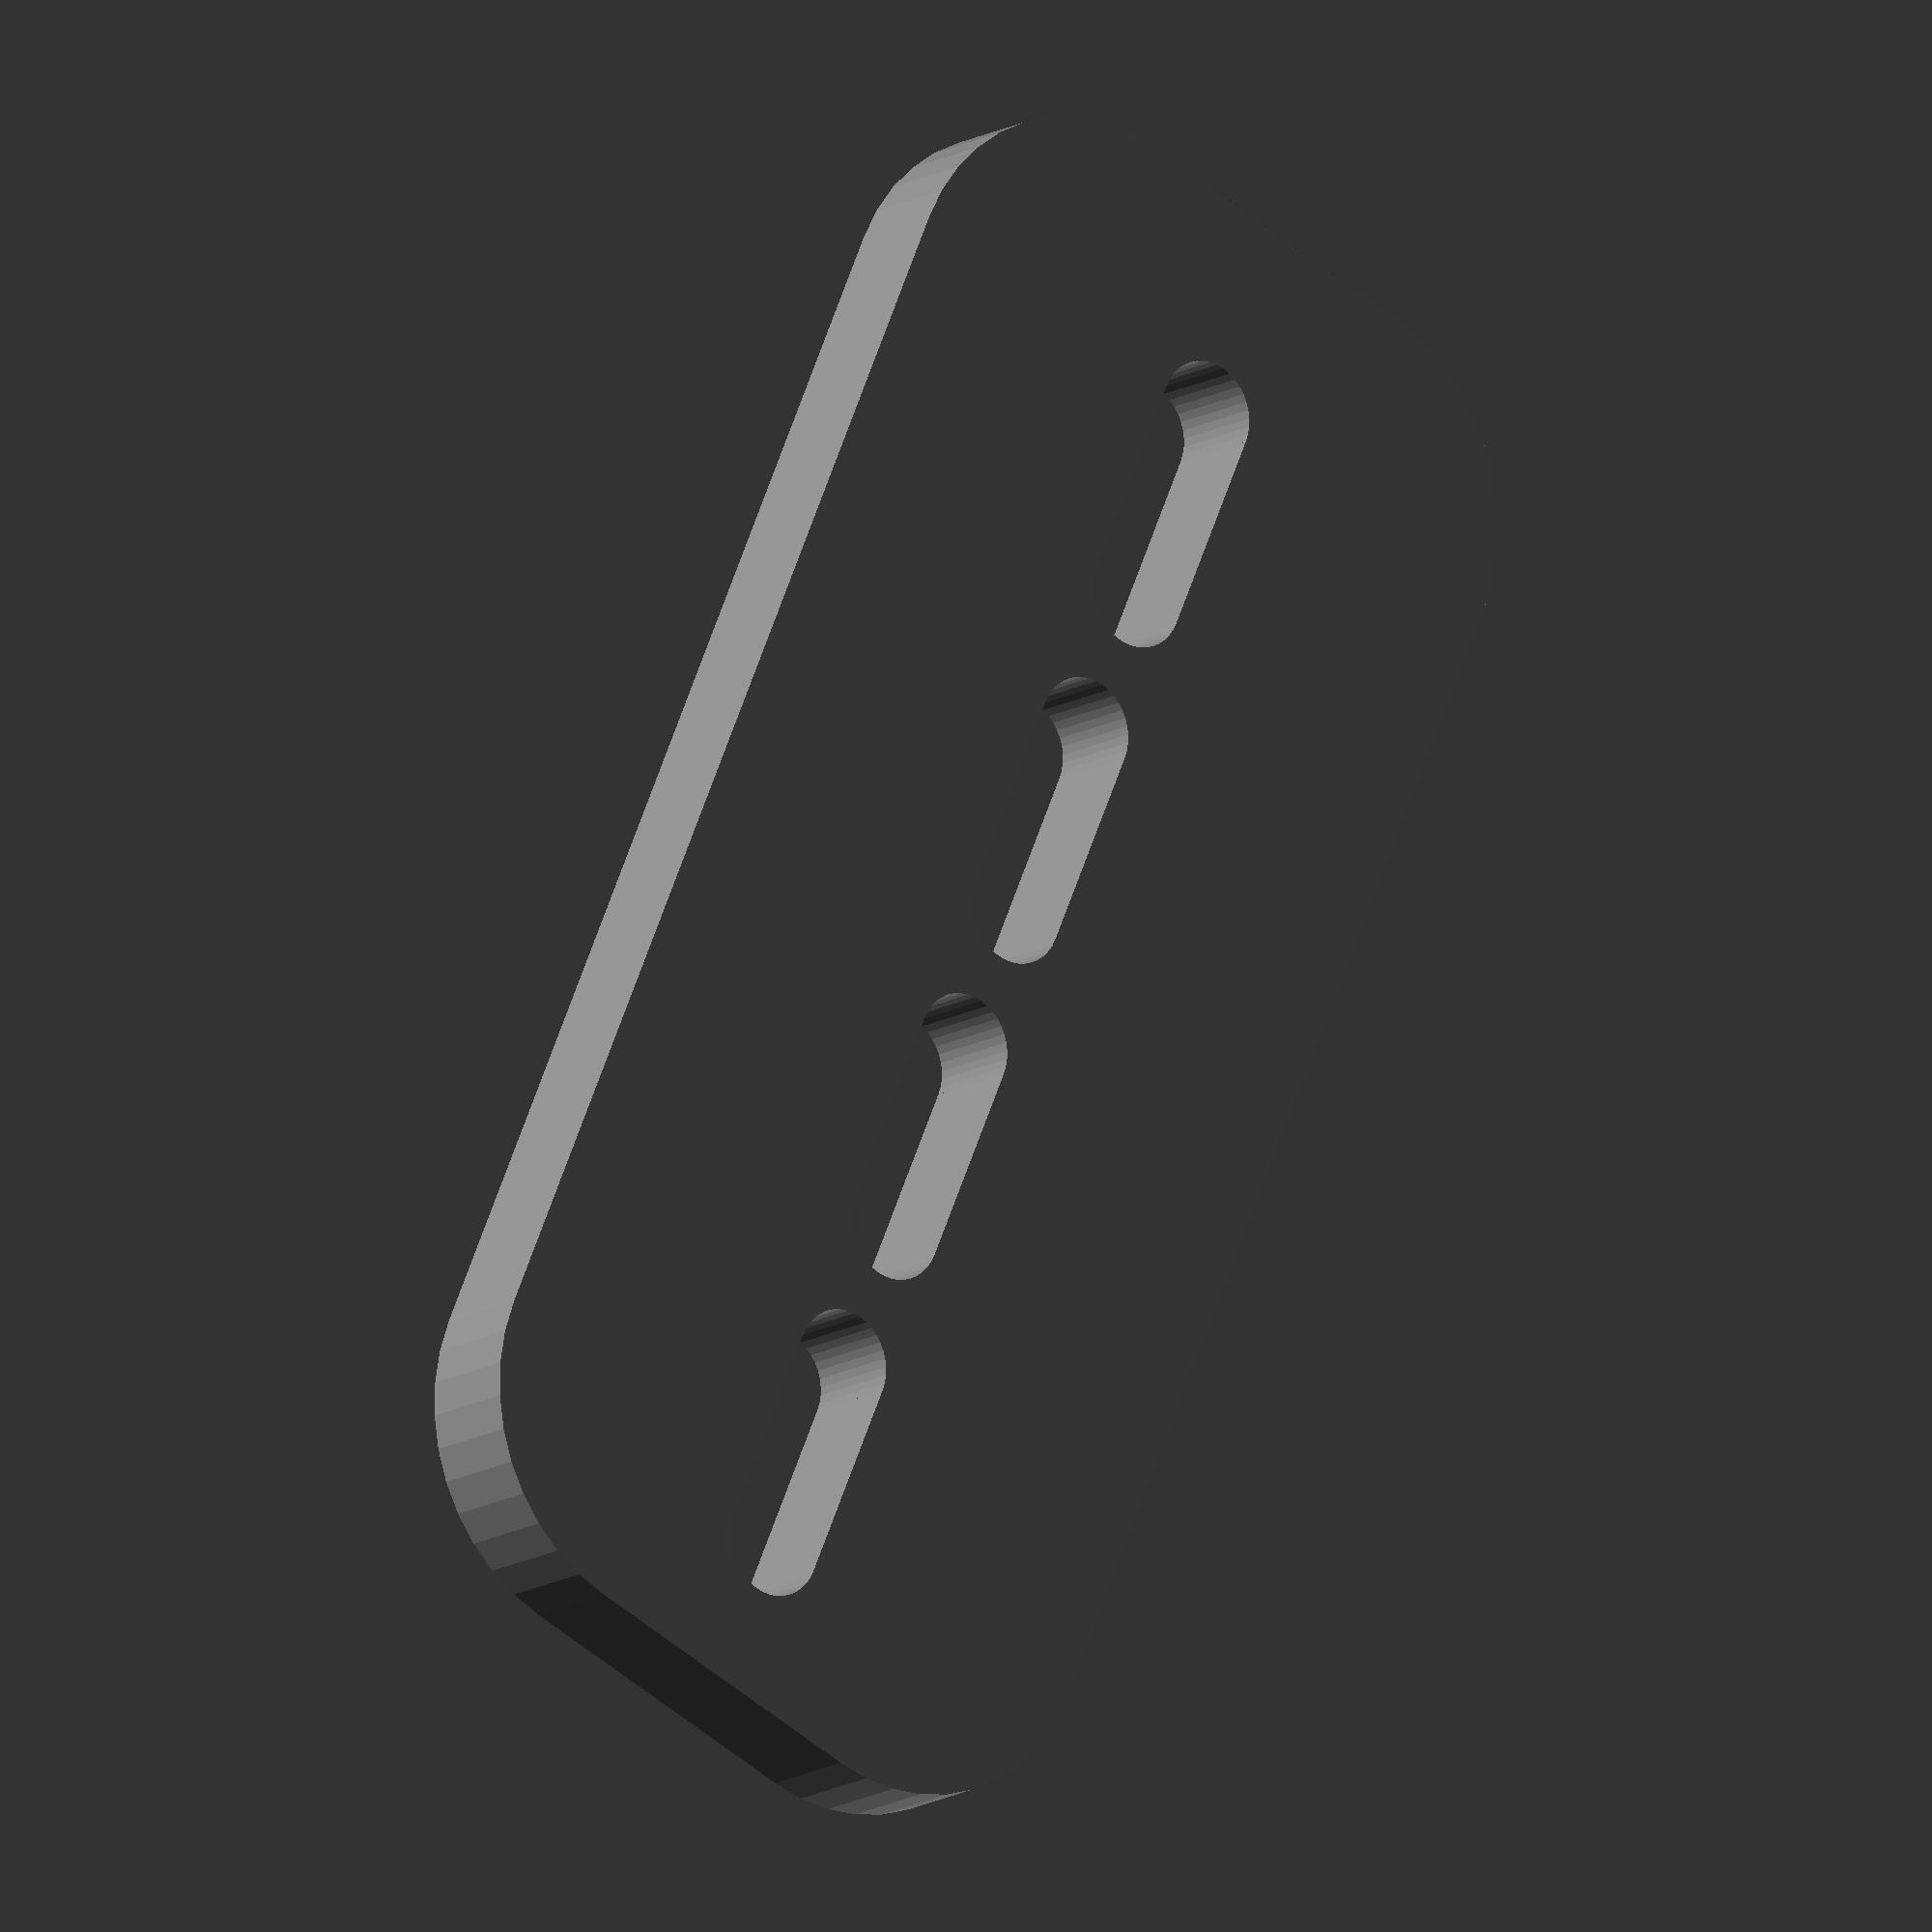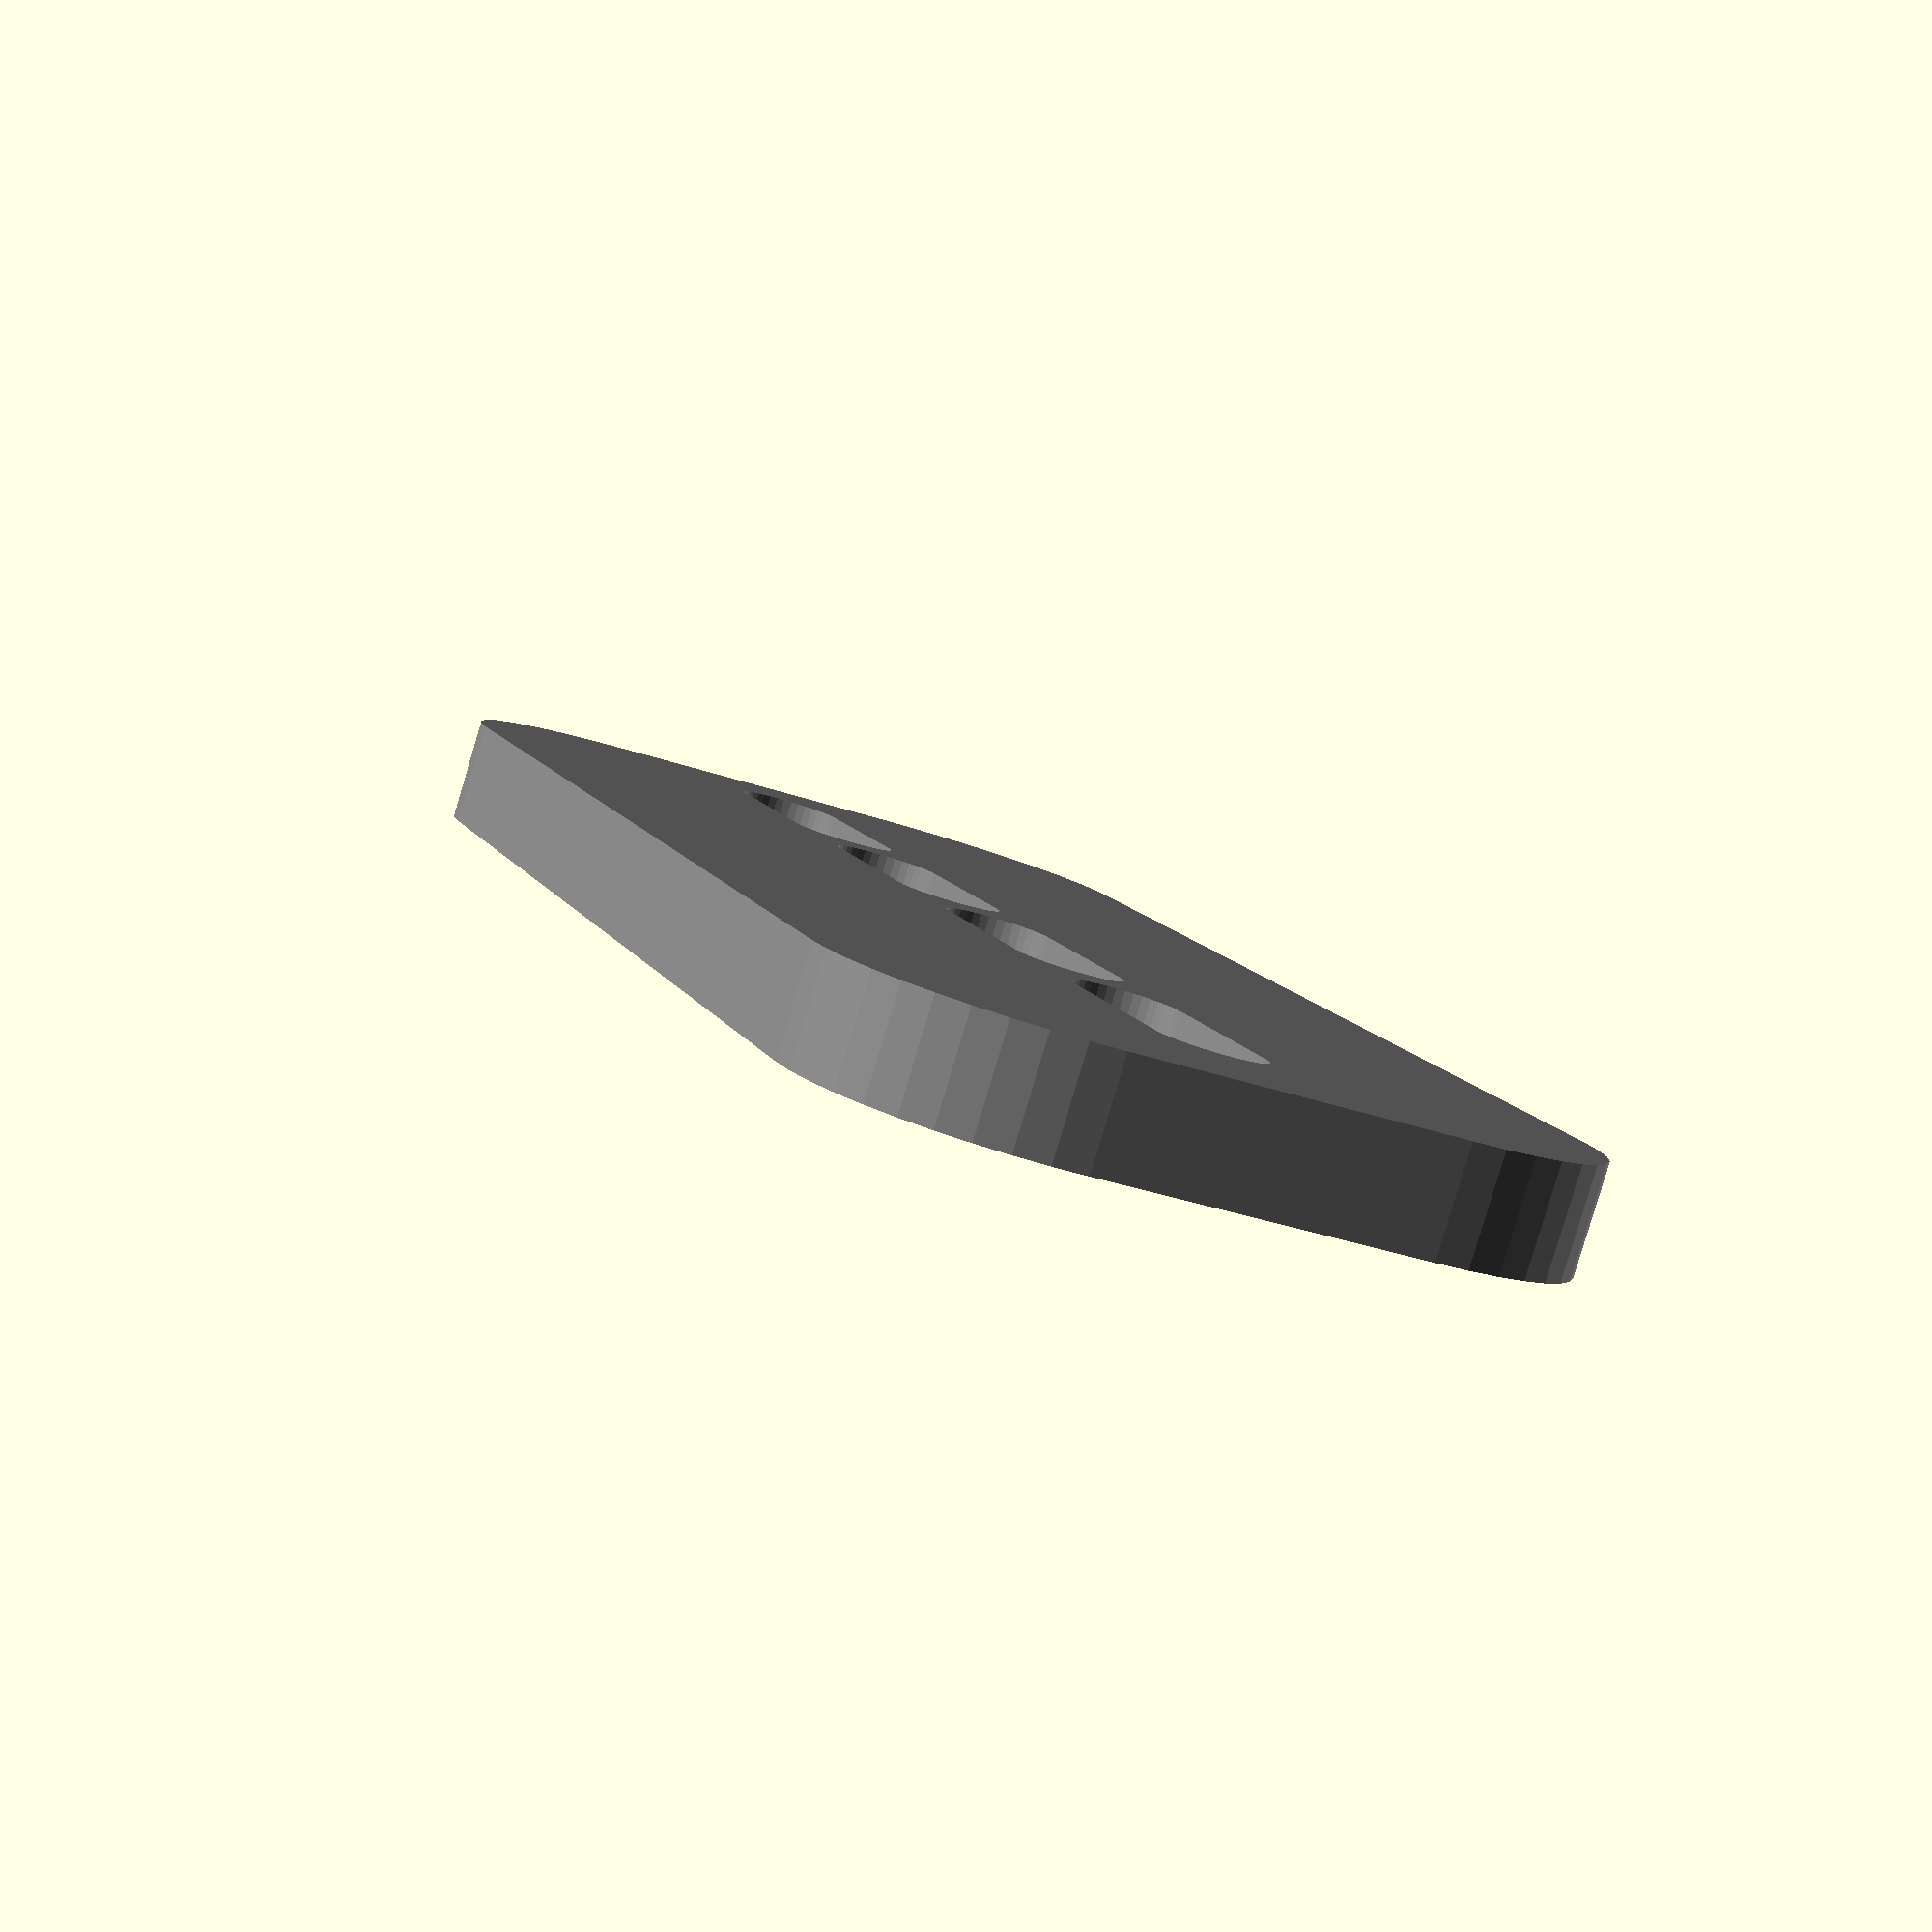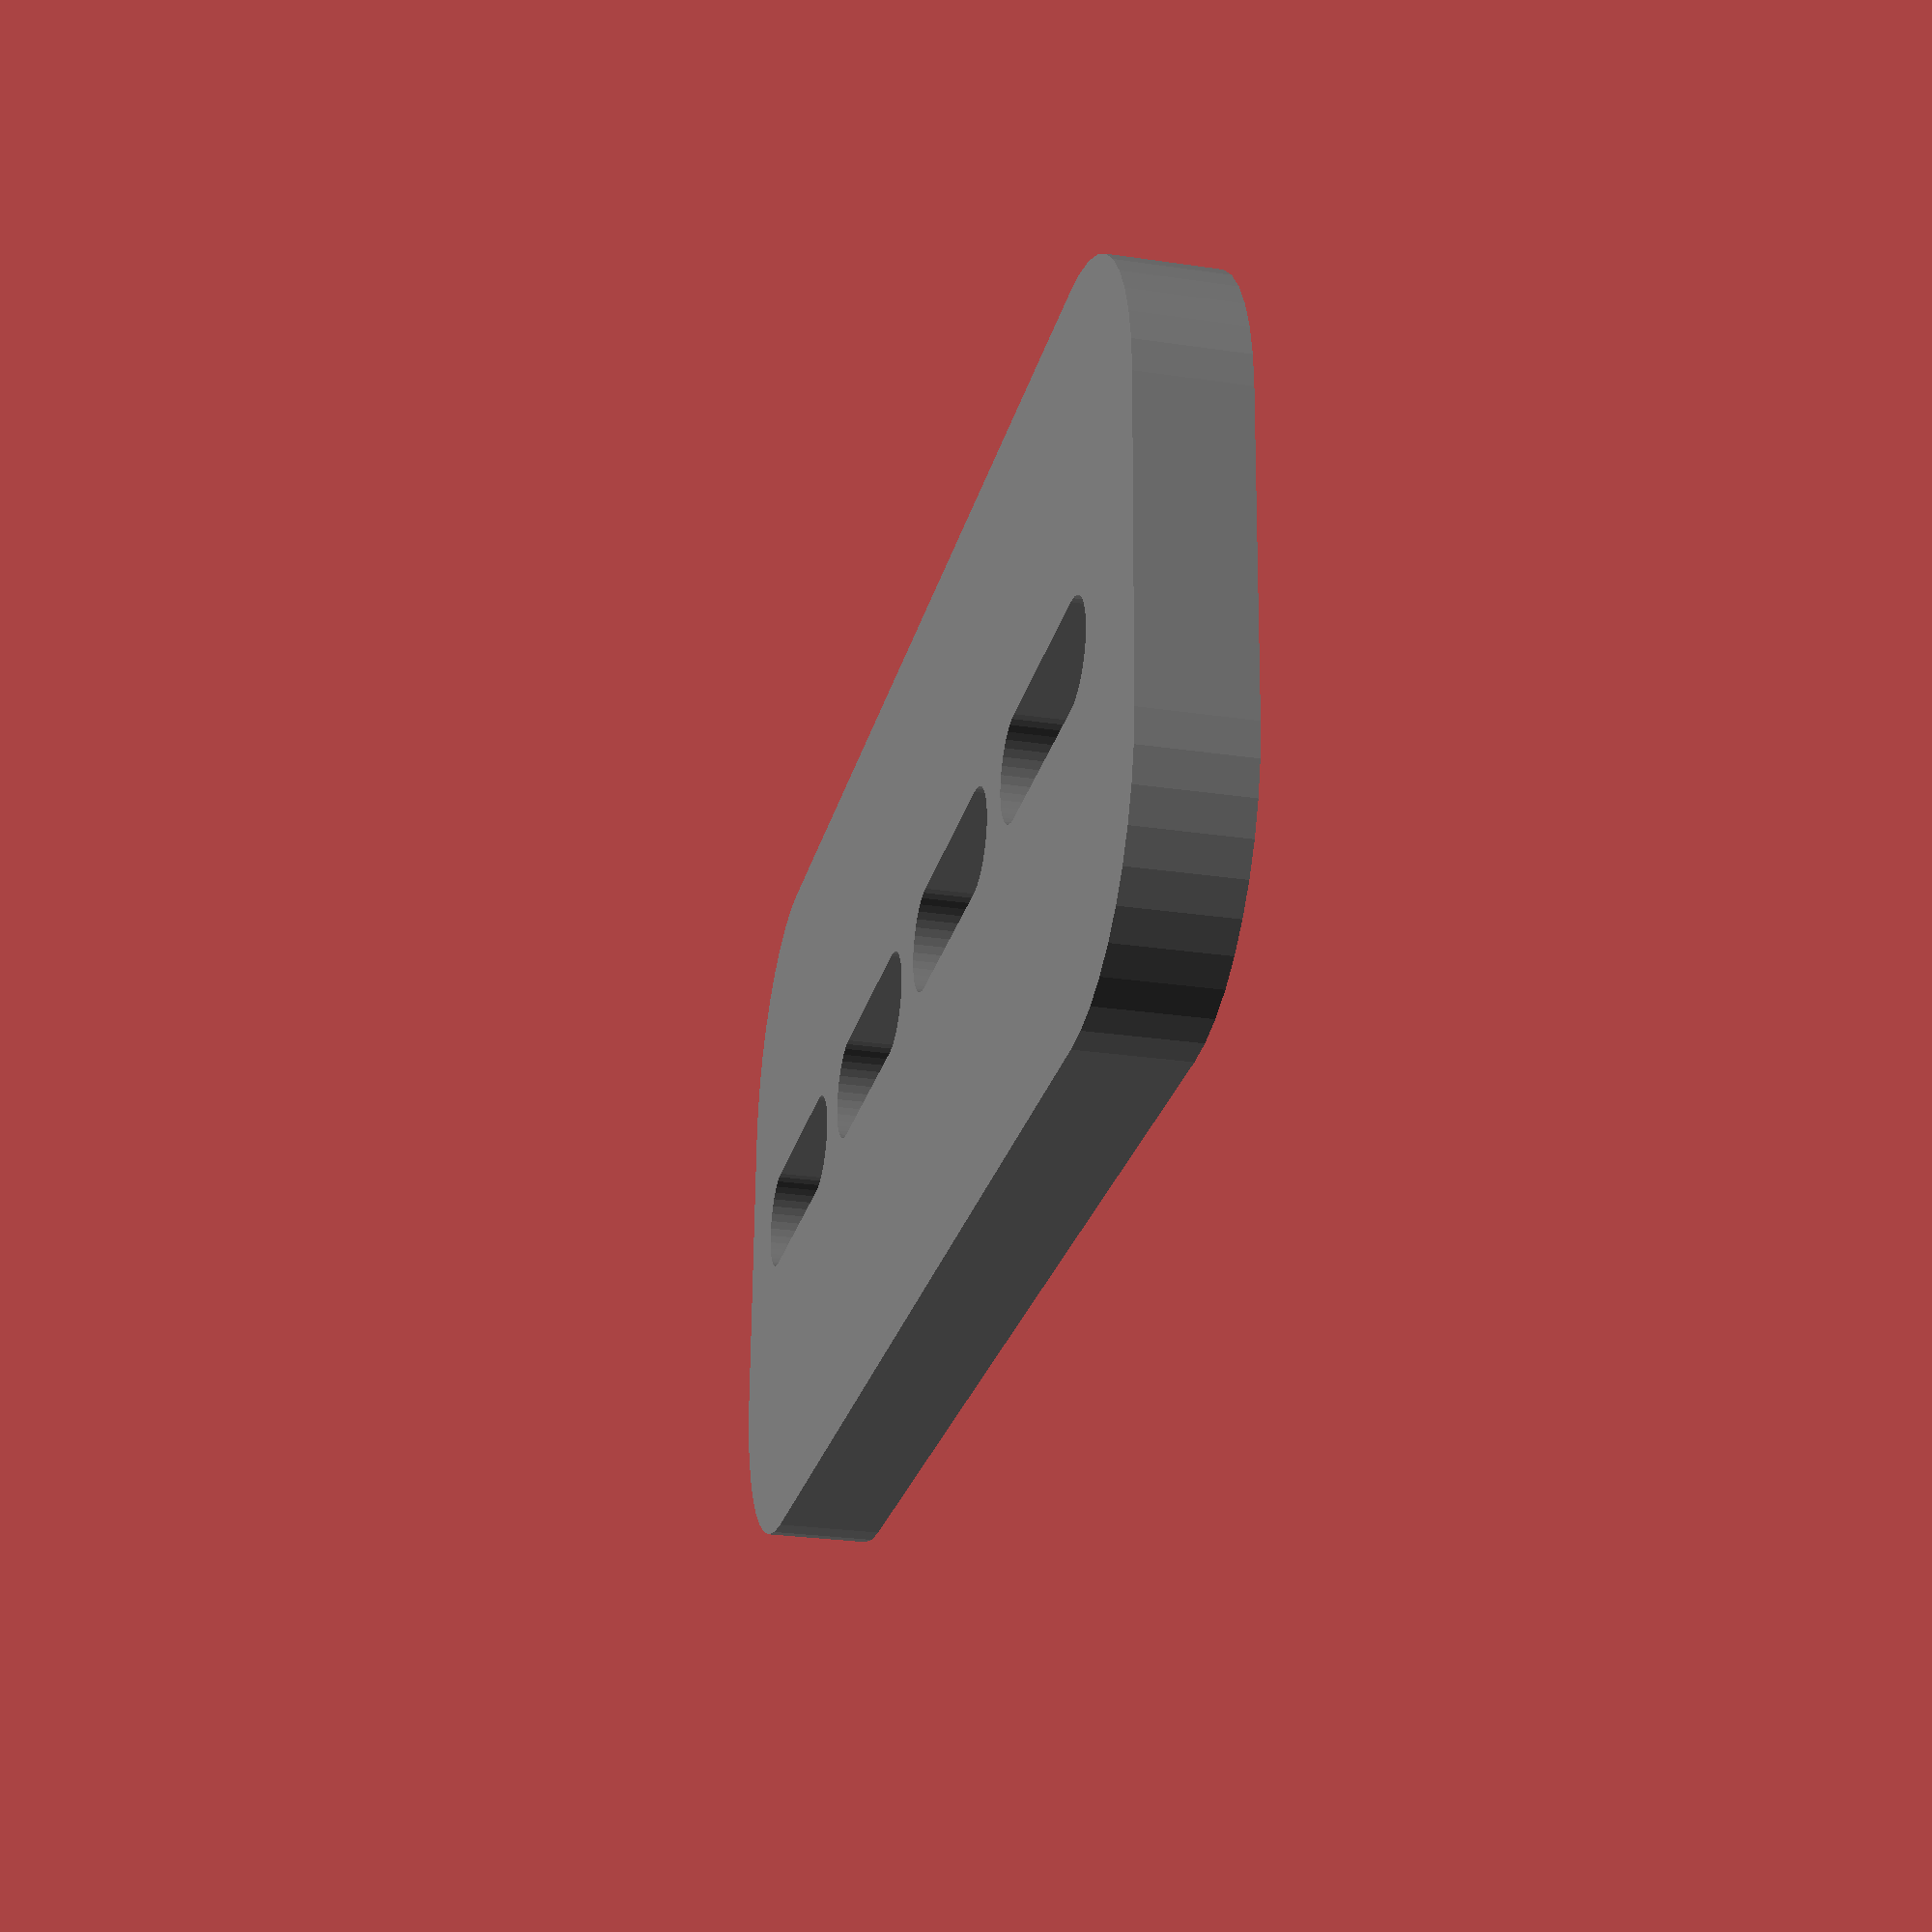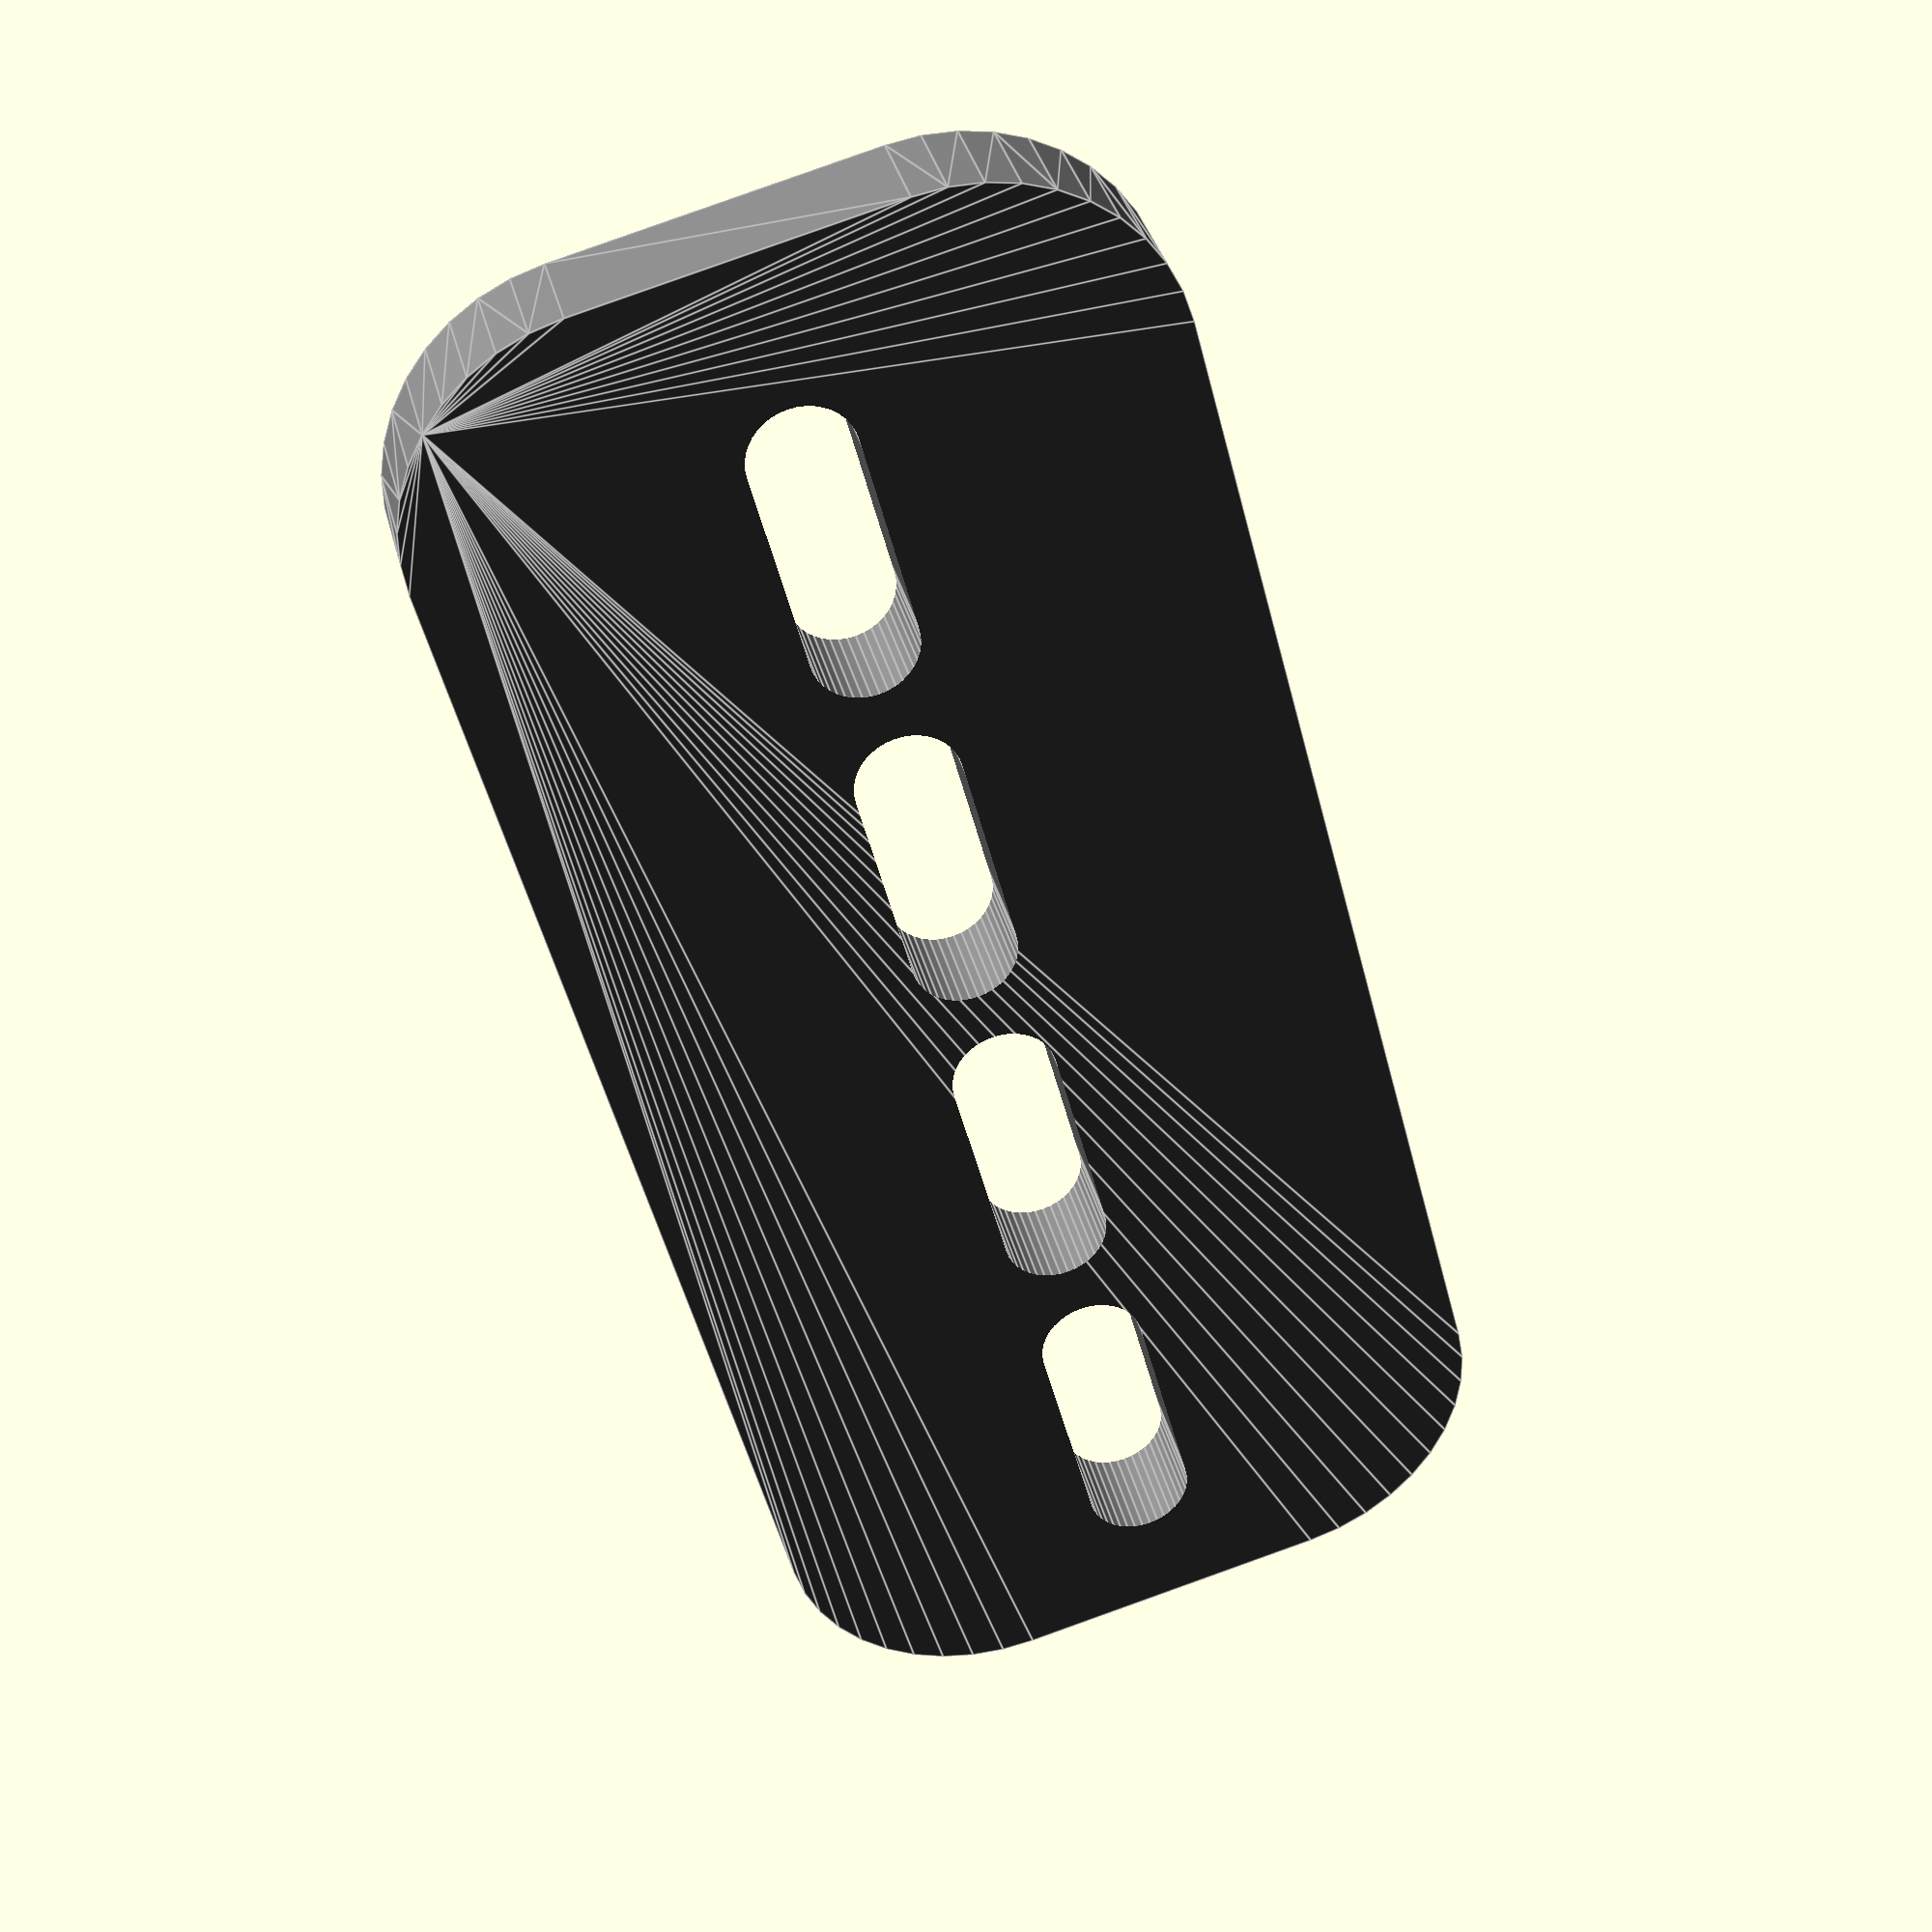
<openscad>
module Piece_02(){
    module Mech_Piece_01(){

    Key_Lenght = 10;
    Key_Height = 10;
    Key_Width = 15;

    color("#a8b0b2")
    union(){
        translate([1,0,0])
        cylinder(5,0.5,0.5, $fn=40, center=true);
        translate([-1,0,0])
        cylinder(5,0.5,0.5, $fn=40, center=true);
        cube([2,1,5],center = true);
    }

    }
    difference(){
        minkowski(){
            cube([12,3,0.5],center = true);
            translate([0,0,0], $fn = 40)
            cylinder(0.5,2,2);
            }
                for (i=[-5:3.5:7]) {
                    translate([i,0,0]){
                    Mech_Piece_01();
                    }

                }

    }
}

color("gray")
Piece_02();


// Written by Nicolì Angelo (Gengio) 2024: 
// MIT License

//Permission is hereby granted, free of charge, to any person obtaining a copy of this software and associated documentation files (the "Software"), to deal in the Software without restriction, including without limitation the rights to use, copy, modify, merge, publish, distribute, sublicense, and/or sell copies of the Software, and to permit persons to whom the Software is furnished to do so, subject to the following conditions:

//The above copyright notice and this permission notice shall be included in all copies or substantial portions of the Software.

//THE SOFTWARE IS PROVIDED "AS IS", WITHOUT WARRANTY OF ANY KIND, EXPRESS OR IMPLIED, INCLUDING BUT NOT LIMITED TO THE WARRANTIES OF MERCHANTABILITY, FITNESS FOR A PARTICULAR PURPOSE AND NONINFRINGEMENT. IN NO EVENT SHALL THE AUTHORS OR COPYRIGHT HOLDERS BE LIABLE FOR ANY CLAIM, DAMAGES OR OTHER LIABILITY, WHETHER IN AN ACTION OF CONTRACT, TORT OR OTHERWISE, ARISING FROM, OUT OF OR IN CONNECTION WITH THE SOFTWARE OR THE USE OR OTHER DEALINGS IN THE SOFTWARE.



</openscad>
<views>
elev=193.6 azim=293.6 roll=217.1 proj=o view=wireframe
elev=264.3 azim=71.4 roll=196.7 proj=p view=wireframe
elev=207.3 azim=2.3 roll=102.9 proj=p view=wireframe
elev=144.8 azim=284.7 roll=13.2 proj=p view=edges
</views>
